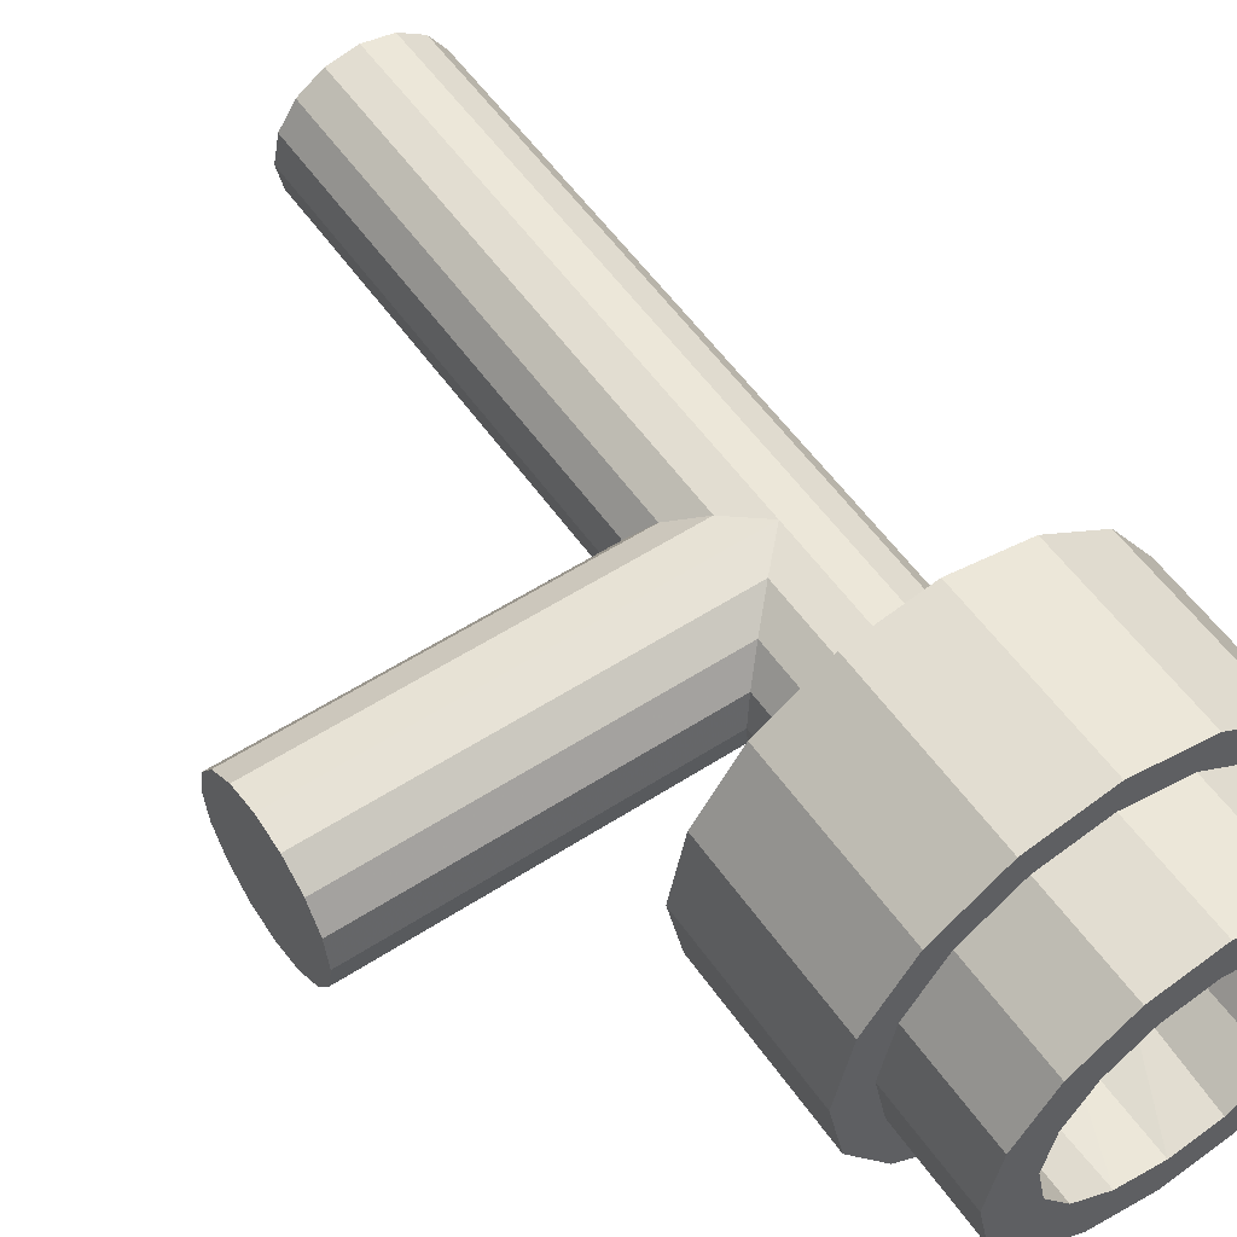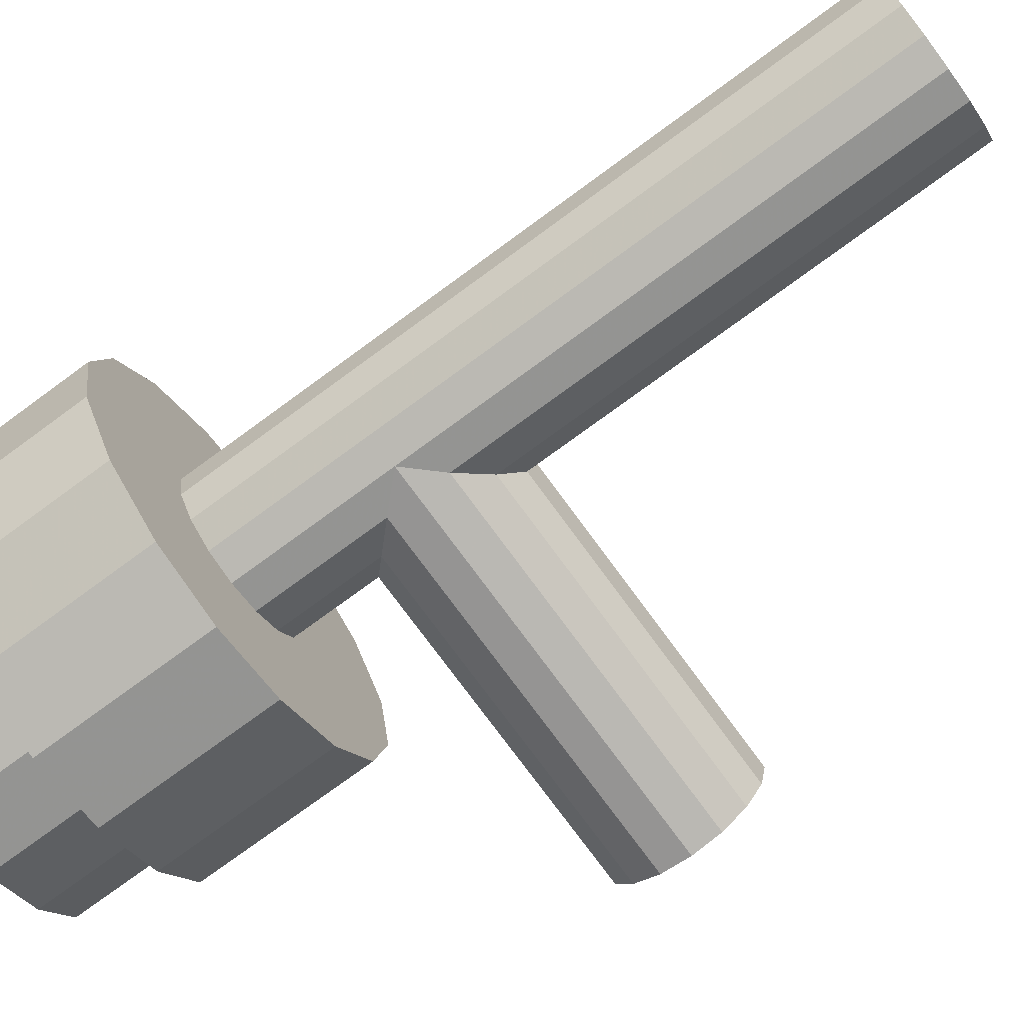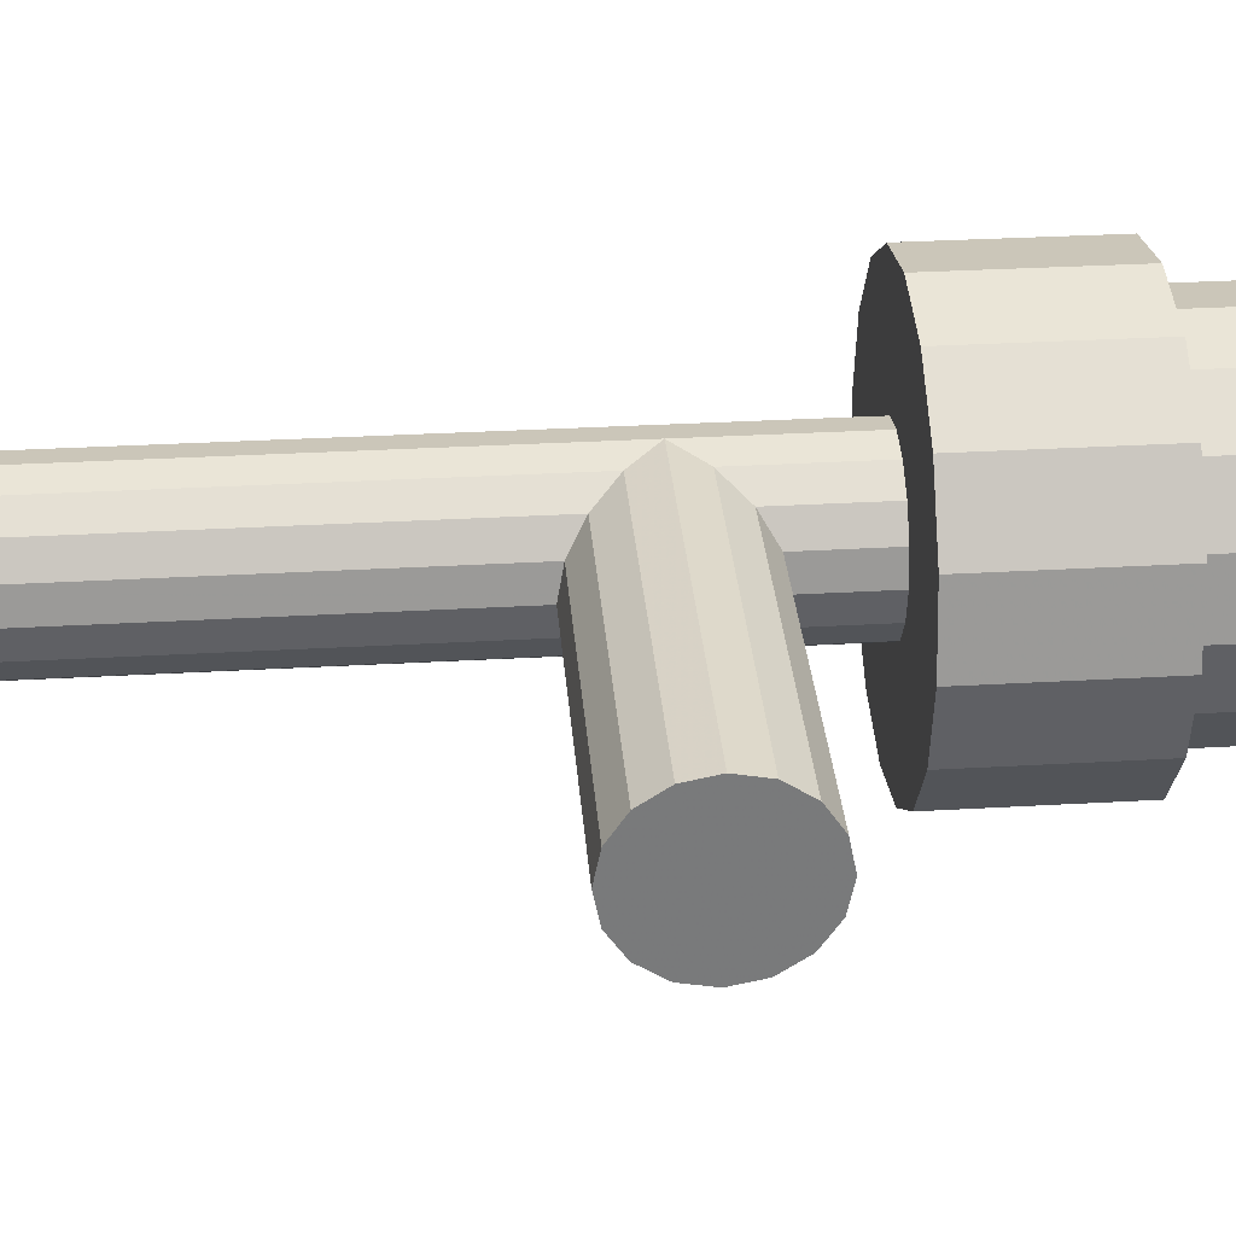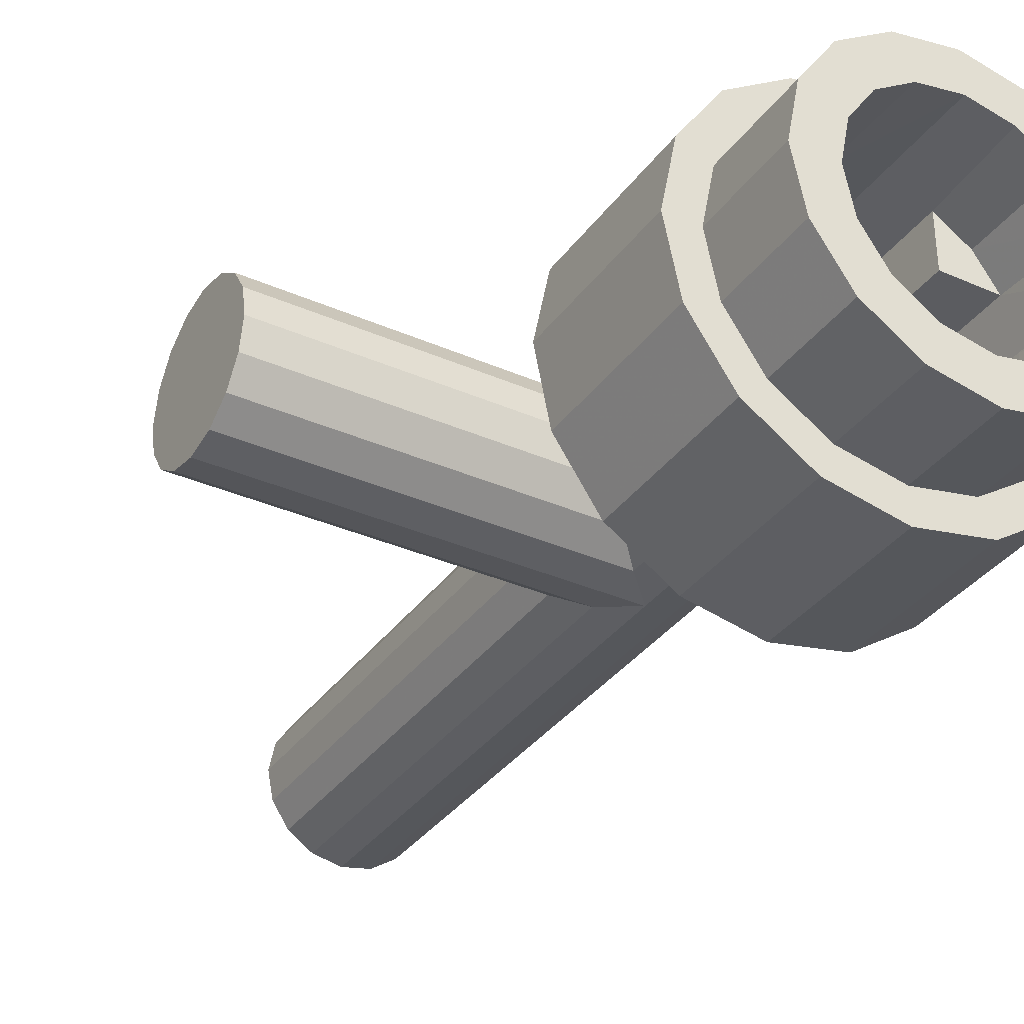
<metadata>
{"format":"obj","ext":"obj","renderer":"f3d","projection":"perspective","resolution":1024,"background":"white","views":[{"elev":55.2,"azim":145.7,"up":"+Z"},{"elev":-75.7,"azim":-53.8,"up":"+Z"},{"elev":32.4,"azim":85.4,"up":"+Z"},{"elev":-34.6,"azim":149.4,"up":"+Z"}]}
</metadata>
<code>
o Part.1
v 3.049 6.772 1.263
v 2.333 6.772 2.333
v 1.263 6.772 3.049
v -7.367e-07 6.772 3.3
v -1.263 6.772 3.049
v -2.333 6.772 2.333
v -3.049 6.772 1.263
v -3.3 6.772 9.807e-07
v -3.049 6.772 -1.263
v -2.333 6.772 -2.333
v -1.263 6.772 -3.049
v 2.4 4.272 3.205e-07
v 1.49e-07 4.272 2.4
v 1 4.272 2.167
v -2.384e-07 6.772 -3.3
v 1 4.272 1
v -2.4 4.272 1.036e-06
v -1 4.272 2.167
v 2.167 4.272 1
v -1 4.272 -2.167
v -1 4.272 1
v -1 4.272 -1
v -2.167 4.272 -1
v -2.167 4.272 1
v 1.478 -1.406 0.6123
v 1.131 -1.059 1.131
v 0.6123 -0.5403 1.478
v -2.98e-07 0.072 1.6
v 0.6123 0.6843 1.478
v 1.131 1.203 1.131
v 1.478 1.55 0.6123
v 1.6 1.672 1.672e-08
v 1.478 1.55 -0.6123
v 1.131 1.203 -1.131
v 0.6123 0.6843 -1.478
v -2.98e-07 0.072 -1.6
v -2.002e-07 4.272 9.19e-07
v 2.828 6.772 -2.828
v 3.696 6.772 -1.531
v 4 6.772 -2.214e-06
v 3.696 6.772 1.531
v 2.828 6.772 2.828
v 1.531 6.772 3.696
v -8.722e-07 6.772 4
v -1.531 6.772 3.696
v -1.697 6.772 1.697
v -2.828 6.772 2.828
v -3.696 6.772 1.531
v -2.167 6.772 1
v -4 6.772 -1.991e-06
v -1.937e-07 -10.33 -1.6
v -0.6123 -10.33 -1.478
v -1.131 -10.33 -1.131
v -1.478 -10.33 -0.6123
v -1.6 -10.33 -1.346e-06
v -1.478 -10.33 0.6123
v -1.131 -10.33 1.131
v -0.6123 -10.33 1.478
v -4.353e-07 -10.33 1.6
v 0.6123 -10.33 1.478
v 1.131 -10.33 1.131
v 1.478 -10.33 0.6123
v 1.6 -10.33 -1.435e-06
v 1.478 -10.33 -0.6123
v 1.131 -10.33 -1.131
v 0.6123 -10.33 -1.478
v -1.937e-07 3.272 -1.6
v -0.6123 3.272 -1.478
v -1.131 3.272 -1.131
v -1.478 3.272 -0.6123
v -1.6 3.272 -1.941e-06
v -1.478 3.272 0.6123
v -1.131 3.272 1.131
v -0.6123 3.272 1.478
v -4.353e-07 3.272 1.6
v 0.6123 3.272 1.478
v 1.131 3.272 1.131
v 1.478 3.272 0.6123
v 1.6 3.272 -2.03e-06
v 1.478 3.272 -0.6123
v 1.131 3.272 -1.131
v 0.6123 3.272 -1.478
v 8 0.072 -1.6
v 8 0.6843 -1.478
v 8 1.203 -1.131
v 8 1.55 -0.6123
v 8 1.672 1.672e-08
v 8 1.55 0.6123
v 8 1.203 1.131
v 8 0.6843 1.478
v 8 0.072 1.6
v 8 -0.5403 1.478
v 8 -1.059 1.131
v 8 -1.406 0.6123
v 8 -1.528 6.758e-08
v 8 -1.406 -0.6123
v 8 -1.059 -1.131
v 8 -0.5403 -1.478
v 1.6 -1.528 6.758e-08
v 1.478 -1.406 -0.6123
v 1.131 -1.059 -1.131
v 0.6123 -0.5403 -1.478
v 8 0.072 3.652e-08
v -1.131 2.094e-07 -1.131
v -1.478 1.475e-07 -0.6123
v -0.6123 2.507e-07 -1.478
v -0.6123 -1.017e-07 1.478
v -1.478 1.515e-09 0.6123
v -1.131 -6.036e-08 1.131
v -1.6 7.451e-08 -1.798e-06
v -3.236e-07 -10.33 -1.408e-06
v -2.682e-07 3.272 -4
v -1.531 3.272 -3.696
v -2.828 3.272 -2.828
v -3.696 3.272 -1.531
v -4 3.272 -1.838e-06
v -3.696 3.272 1.531
v -2.828 3.272 2.828
v -1.531 3.272 3.696
v -8.722e-07 3.272 4
v 1.531 3.272 3.696
v 2.828 3.272 2.828
v 3.696 3.272 1.531
v 4 3.272 -2.061e-06
v 3.696 3.272 -1.531
v 2.828 3.272 -2.828
v 1.531 3.272 -3.696
v -2.167 6.772 -1
v -1 6.772 -1
v -1 6.772 1
v -1 6.772 -2.167
v -2.384e-07 8.872 -3.3
v -1.263 8.872 -3.049
v -2.333 8.872 -2.333
v -3.049 8.872 -1.263
v -3.3 8.872 8.889e-07
v -3.049 8.872 1.263
v -2.333 8.872 2.333
v -1.263 8.872 3.049
v -7.367e-07 8.872 3.3
v 1.263 8.872 3.049
v 2.333 8.872 2.333
v 3.049 8.872 1.263
v 3.3 8.872 7.053e-07
v 3.049 8.872 -1.263
v 2.333 8.872 -2.333
v 1.263 8.872 -3.049
v 2.167 6.772 1
v -1.697 6.772 -1.697
v -1 6.772 2.167
v -2.4 6.772 9.265e-07
v 1 6.772 1
v 1 6.772 2.167
v 1.49e-07 6.772 2.4
v 1.697 6.772 1.697
v 2.4 6.772 2.112e-07
v -5.96e-07 6.772 -2.4
v 1.697 6.772 -1.697
v 2.167 6.772 -1
v 1 6.772 -1
v 1 6.772 -2.167
v -3.576e-07 8.872 -2.4
v -0.9184 8.872 -2.217
v -1.697 8.872 -1.697
v -2.217 8.872 -0.9184
v -2.4 8.872 7.9e-07
v -2.217 8.872 0.9184
v -1.697 8.872 1.697
v -0.9184 8.872 2.217
v -7.2e-07 8.872 2.4
v 0.9184 8.872 2.217
v 1.697 8.872 1.697
v 2.217 8.872 0.9184
v 2.4 8.872 6.565e-07
v 2.217 8.872 -0.9184
v 1.697 8.872 -1.697
v 0.9184 8.872 -2.217
v 3.3 6.772 7.971e-07
v 3.049 6.772 -1.263
v 2.333 6.772 -2.333
v 1.263 6.772 -3.049
v -5.96e-07 4.272 -2.4
v 2.167 4.272 -1
v 1 4.272 -1
v 1 4.272 -2.167
v -3.696 6.772 -1.531
v -2.828 6.772 -2.828
v -1.531 6.772 -3.696
v -2.682e-07 6.772 -4
v 1.531 6.772 -3.696
v -1 4.272 -2.167
v -1 4.272 -2.167
v -5.96e-07 4.272 -2.4
v 1.49e-07 4.272 2.4
v -1 4.272 2.167
v -1 4.272 2.167
v 0.6123 0.6843 -1.478
v -2.98e-07 0.072 -1.6
v 1.131 1.203 -1.131
v 1.478 1.55 -0.6123
v 1.478 1.55 0.6123
v 1.6 1.672 1.672e-08
v -2.98e-07 0.072 1.6
v 0.6123 0.6843 1.478
v 2.333 6.772 2.333
v 1.263 6.772 3.049
v -2.167 4.272 1
v -2.167 4.272 1
v -2.4 4.272 1.036e-06
v -1 4.272 1
v -1 4.272 1
v 1 4.272 1
v 1 4.272 1
v 1 4.272 2.167
v 1 4.272 2.167
v 2.4 4.272 3.205e-07
v 2.167 4.272 1
v 2.167 4.272 1
v 1.131 -1.059 1.131
v 0.6123 -0.5403 1.478
v 1.6 -1.528 6.758e-08
v 1.478 -1.406 0.6123
v 1.131 1.203 1.131
v 2.167 4.272 -1
v 2.167 4.272 -1
v -3.049 6.772 1.263
v -3.3 6.772 9.807e-07
v -1.263 6.772 3.049
v -2.333 6.772 2.333
v -2.167 4.272 -1
v -2.167 4.272 -1
v -1 4.272 -1
v -1 4.272 -1
v -1.263 6.772 -3.049
v -2.384e-07 6.772 -3.3
v -7.367e-07 6.772 3.3
v -2.333 6.772 -2.333
v -1 6.772 2.167
v -1 6.772 2.167
v -1.697 6.772 1.697
v -2.167 6.772 1
v -2.167 6.772 1
v 1.263 6.772 -3.049
v 2.333 6.772 -2.333
v 3.049 6.772 -1.263
v -3.049 6.772 -1.263
v 3.3 6.772 7.971e-07
v -1 6.772 1
v -1 6.772 1
v 3.049 6.772 1.263
v -2.682e-07 6.772 -4
v 1.531 6.772 -3.696
v -0.6123 -10.33 -1.478
v -1.937e-07 -10.33 -1.6
v -1.131 -10.33 -1.131
v -1.478 -10.33 -0.6123
v -1.6 -10.33 -1.346e-06
v -1.478 -10.33 0.6123
v -1.131 -10.33 1.131
v -0.6123 -10.33 1.478
v -4.353e-07 -10.33 1.6
v 0.6123 -10.33 1.478
v 1.131 -10.33 1.131
v 1.478 -10.33 0.6123
v 1.6 -10.33 -1.435e-06
v 1.478 -10.33 -0.6123
v 1.131 -10.33 -1.131
v 0.6123 -10.33 -1.478
v -0.6123 3.272 -1.478
v -1.937e-07 3.272 -1.6
v -1.131 3.272 -1.131
v -1.478 3.272 -0.6123
v -1.6 3.272 -1.941e-06
v -1.478 3.272 0.6123
v -1.131 3.272 1.131
v -0.6123 3.272 1.478
v -4.353e-07 3.272 1.6
v 0.6123 3.272 1.478
v 1.131 3.272 1.131
v 1.478 3.272 0.6123
v 1.6 3.272 -2.03e-06
v 1.478 3.272 -0.6123
v 1.131 3.272 -1.131
v 0.6123 3.272 -1.478
v 8 0.6843 -1.478
v 8 0.072 -1.6
v 8 1.203 -1.131
v 8 1.55 -0.6123
v 8 1.672 1.672e-08
v 8 1.55 0.6123
v 8 1.203 1.131
v 8 0.6843 1.478
v 8 0.072 1.6
v 8 -0.5403 1.478
v 8 -1.059 1.131
v 8 -1.406 0.6123
v 8 -1.528 6.758e-08
v 8 -1.406 -0.6123
v 8 -1.059 -1.131
v 8 -0.5403 -1.478
v 1.478 -1.406 -0.6123
v 1.131 -1.059 -1.131
v 0.6123 -0.5403 -1.478
v -1.531 3.272 -3.696
v -2.682e-07 3.272 -4
v -2.828 3.272 -2.828
v -3.696 3.272 -1.531
v -4 3.272 -1.838e-06
v -3.696 3.272 1.531
v -2.828 3.272 2.828
v -1.531 3.272 3.696
v -8.722e-07 3.272 4
v 1.531 3.272 3.696
v 2.828 3.272 2.828
v 3.696 3.272 1.531
v 4 3.272 -2.061e-06
v 3.696 3.272 -1.531
v 2.828 3.272 -2.828
v 1.531 3.272 -3.696
v -2.167 6.772 -1
v -2.167 6.772 -1
v -1 6.772 -1
v -1 6.772 -1
v -1 6.772 -2.167
v -1 6.772 -2.167
v -1.697 6.772 -1.697
v -1.263 8.872 -3.049
v -2.384e-07 8.872 -3.3
v -2.333 8.872 -2.333
v -3.049 8.872 -1.263
v -3.3 8.872 8.889e-07
v -3.049 8.872 1.263
v -2.333 8.872 2.333
v -1.263 8.872 3.049
v -7.367e-07 8.872 3.3
v 1.263 8.872 3.049
v 2.333 8.872 2.333
v 3.049 8.872 1.263
v 3.3 8.872 7.053e-07
v 3.049 8.872 -1.263
v 2.333 8.872 -2.333
v 1.263 8.872 -3.049
v 2.167 6.772 1
v 2.167 6.772 1
v 1 6.772 1
v 1 6.772 1
v 1 6.772 2.167
v 1 6.772 2.167
v 1.697 6.772 1.697
v 1.697 6.772 -1.697
v 2.167 6.772 -1
v 2.167 6.772 -1
v 1 6.772 -2.167
v 1 6.772 -2.167
v 1 6.772 -1
v 1 6.772 -1
v -0.9184 8.872 -2.217
v -3.576e-07 8.872 -2.4
v -1.697 8.872 -1.697
v -2.217 8.872 -0.9184
v -2.4 8.872 7.9e-07
v -2.217 8.872 0.9184
v -1.697 8.872 1.697
v -0.9184 8.872 2.217
v -7.2e-07 8.872 2.4
v 0.9184 8.872 2.217
v 1.697 8.872 1.697
v 2.217 8.872 0.9184
v 2.4 8.872 6.565e-07
v 2.217 8.872 -0.9184
v 1.697 8.872 -1.697
v 0.9184 8.872 -2.217
v 1 4.272 -2.167
v 1 4.272 -2.167
v 1 4.272 -1
v 1 4.272 -1
v 2.828 6.772 -2.828
v 3.696 6.772 -1.531
v 4 6.772 -2.214e-06
v 3.696 6.772 1.531
v 2.828 6.772 2.828
v 1.531 6.772 3.696
v -8.722e-07 6.772 4
v -1.531 6.772 3.696
v -2.828 6.772 2.828
v -3.696 6.772 1.531
v -4 6.772 -1.991e-06
v -3.696 6.772 -1.531
v -2.828 6.772 -2.828
v -1.531 6.772 -3.696
f 312 121 44
f 121 43 44
f 241 46 130
f 134 133 10
f 133 11 10
f 122 123 42
f 123 41 42
f 124 125 40
f 125 39 40
f 145 144 179
f 144 178 179
f 113 114 188
f 114 187 188
f 136 135 8
f 135 9 8
f 146 145 180
f 145 179 180
f 135 134 9
f 134 10 9
f 2 1 337
f 1 143 337
f 137 136 7
f 136 8 7
f 126 127 38
f 127 190 38
f 141 140 3
f 140 4 3
f 139 138 5
f 138 6 5
f 147 146 181
f 146 180 181
f 132 147 15
f 147 181 15
f 130 46 150
f 152 155 343
f 351 158 160
f 153 155 152
f 160 158 161
f 129 149 320
f 133 132 11
f 132 15 11
f 104 105 69
f 105 70 69
f 66 51 102
f 51 198 102
f 55 56 110
f 56 108 110
f 52 53 106
f 53 104 106
f 56 57 108
f 57 109 108
f 53 54 104
f 54 105 104
f 108 109 72
f 109 73 72
f 105 110 70
f 110 71 70
f 52 106 51
f 106 198 51
f 106 104 68
f 104 69 68
f 65 66 302
f 66 102 302
f 57 58 109
f 58 107 109
f 54 55 105
f 55 110 105
f 109 107 73
f 107 74 73
f 110 108 71
f 108 72 71
f 68 67 106
f 67 198 106
f 89 30 90
f 30 29 90
f 87 32 88
f 32 31 88
f 98 303 83
f 303 36 83
f 85 34 86
f 34 33 86
f 96 100 97
f 100 101 97
f 83 36 84
f 36 35 84
f 94 25 95
f 25 99 95
f 92 27 93
f 27 26 93
f 90 29 91
f 29 28 91
f 88 31 89
f 31 30 89
f 86 33 87
f 33 32 87
f 97 101 98
f 101 303 98
f 84 35 85
f 35 34 85
f 95 99 96
f 99 100 96
f 93 26 94
f 26 25 94
f 91 28 92
f 28 27 92
f 296 103 295
f 294 103 293
f 292 103 291
f 290 103 289
f 286 103 300
f 288 103 287
f 299 103 298
f 285 103 286
f 297 103 296
f 295 103 294
f 293 103 292
f 291 103 290
f 289 103 288
f 300 103 299
f 287 103 285
f 298 103 297
f 64 65 301
f 65 302 301
f 63 64 221
f 64 301 221
f 222 62 221
f 62 63 221
f 219 61 222
f 61 62 222
f 220 60 219
f 60 61 219
f 203 59 220
f 59 60 220
f 59 203 58
f 203 107 58
f 197 198 82
f 198 67 82
f 199 197 81
f 197 82 81
f 200 199 80
f 199 81 80
f 202 200 79
f 200 80 79
f 201 202 78
f 202 79 78
f 223 201 77
f 201 78 77
f 204 223 76
f 223 77 76
f 203 204 75
f 204 76 75
f 75 74 203
f 74 107 203
f 257 256 111
f 268 267 111
f 255 253 111
f 266 265 111
f 263 111 264
f 261 111 262
f 260 259 111
f 258 257 111
f 254 268 111
f 256 255 111
f 267 266 111
f 253 254 111
f 264 111 265
f 262 111 263
f 261 260 111
f 259 258 111
f 317 316 282
f 316 281 282
f 270 269 305
f 269 304 305
f 311 276 120
f 276 277 120
f 308 307 273
f 307 272 273
f 277 278 120
f 278 313 120
f 283 318 282
f 318 317 282
f 319 284 305
f 284 270 305
f 274 309 273
f 309 308 273
f 315 280 316
f 280 281 316
f 310 309 275
f 309 274 275
f 315 314 280
f 314 279 280
f 271 272 306
f 272 307 306
f 269 271 304
f 271 306 304
f 284 319 283
f 319 318 283
f 310 275 311
f 275 276 311
f 314 313 279
f 313 278 279
f 324 149 129
f 148 173 156
f 173 174 156
f 349 172 148
f 172 173 148
f 347 171 349
f 171 172 349
f 154 170 347
f 170 171 347
f 238 169 154
f 169 170 154
f 240 168 238
f 168 169 238
f 49 167 240
f 167 168 240
f 151 166 49
f 166 167 49
f 128 165 151
f 165 166 151
f 326 164 128
f 164 165 128
f 131 163 326
f 163 164 326
f 157 162 131
f 162 163 131
f 353 177 157
f 177 162 157
f 350 176 353
f 176 177 353
f 159 175 350
f 175 176 350
f 156 174 159
f 174 175 159
f 359 357 329
f 357 327 329
f 128 151 230
f 151 17 230
f 340 341 370
f 341 371 370
f 1 178 143
f 178 144 143
f 341 342 371
f 342 372 371
f 357 358 327
f 358 328 327
f 140 139 4
f 139 5 4
f 359 329 360
f 329 330 360
f 156 159 12
f 159 183 12
f 366 336 367
f 336 142 367
f 365 364 335
f 364 334 335
f 157 131 182
f 131 20 182
f 148 156 19
f 156 12 19
f 368 338 369
f 338 339 369
f 331 361 330
f 361 360 330
f 355 354 184
f 354 373 184
f 336 366 335
f 366 365 335
f 348 345 14
f 345 16 14
f 138 137 6
f 137 7 6
f 333 363 332
f 363 362 332
f 367 142 368
f 142 338 368
f 333 334 363
f 334 364 363
f 151 49 17
f 49 24 17
f 154 347 13
f 347 214 13
f 370 369 340
f 369 339 340
f 248 239 210
f 239 195 210
f 242 249 207
f 249 21 207
f 358 372 328
f 372 342 328
f 337 141 2
f 141 3 2
f 331 332 361
f 332 362 361
f 325 322 191
f 322 232 191
f 353 157 185
f 157 182 185
f 323 321 22
f 321 23 22
f 238 154 18
f 154 13 18
f 346 344 212
f 344 217 212
f 352 356 224
f 356 375 224
f 115 116 186
f 116 50 186
f 117 118 48
f 118 47 48
f 119 312 45
f 312 44 45
f 121 122 43
f 122 42 43
f 123 124 41
f 124 40 41
f 112 113 189
f 113 188 189
f 125 126 39
f 126 38 39
f 114 115 187
f 115 186 187
f 127 112 190
f 112 189 190
f 116 117 50
f 117 48 50
f 118 119 47
f 119 45 47
f 231 209 37
f 216 225 37
f 213 218 37
f 196 194 37
f 208 211 37
f 374 193 37
f 218 216 37
f 194 215 37
f 215 213 37
f 225 376 37
f 193 192 37
f 209 208 37
f 233 231 37
f 376 374 37
f 192 233 37
f 211 196 37
f 377 252 244
f 252 243 244
f 235 251 234
f 251 390 234
f 234 390 237
f 390 389 237
f 244 245 377
f 245 378 377
f 246 237 388
f 237 389 388
f 245 247 378
f 247 379 378
f 227 246 387
f 246 388 387
f 247 250 379
f 250 380 379
f 226 227 386
f 227 387 386
f 206 382 205
f 382 381 205
f 386 385 226
f 385 229 226
f 236 383 206
f 383 382 206
f 385 384 229
f 384 228 229
f 384 383 228
f 383 236 228
f 205 381 250
f 381 380 250
f 235 243 251
f 243 252 251

</code>
